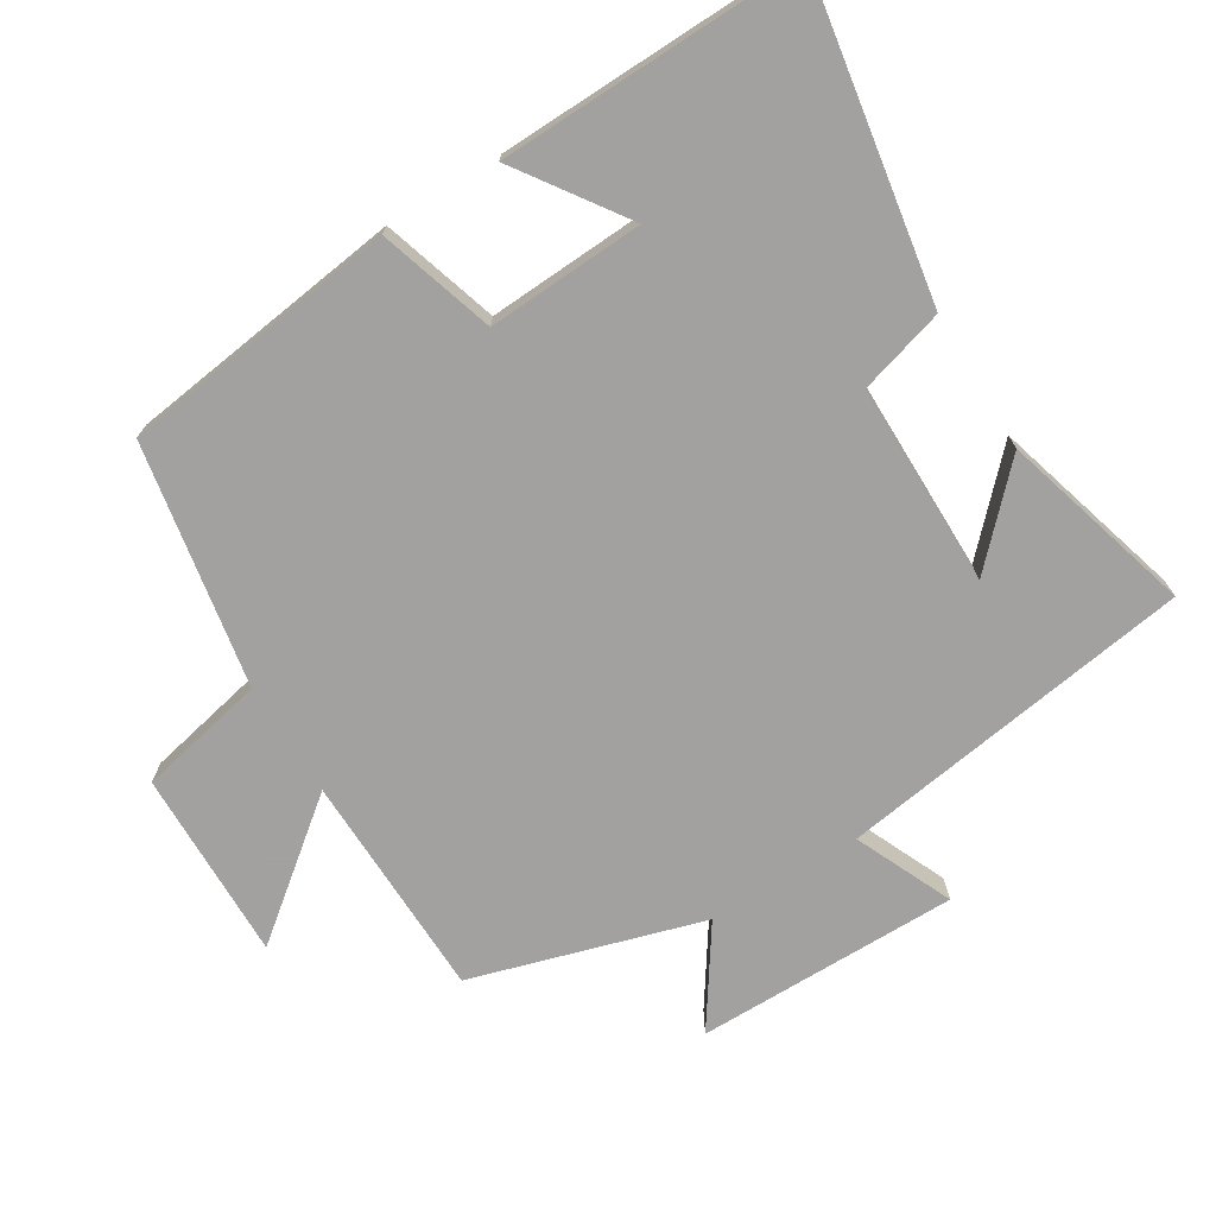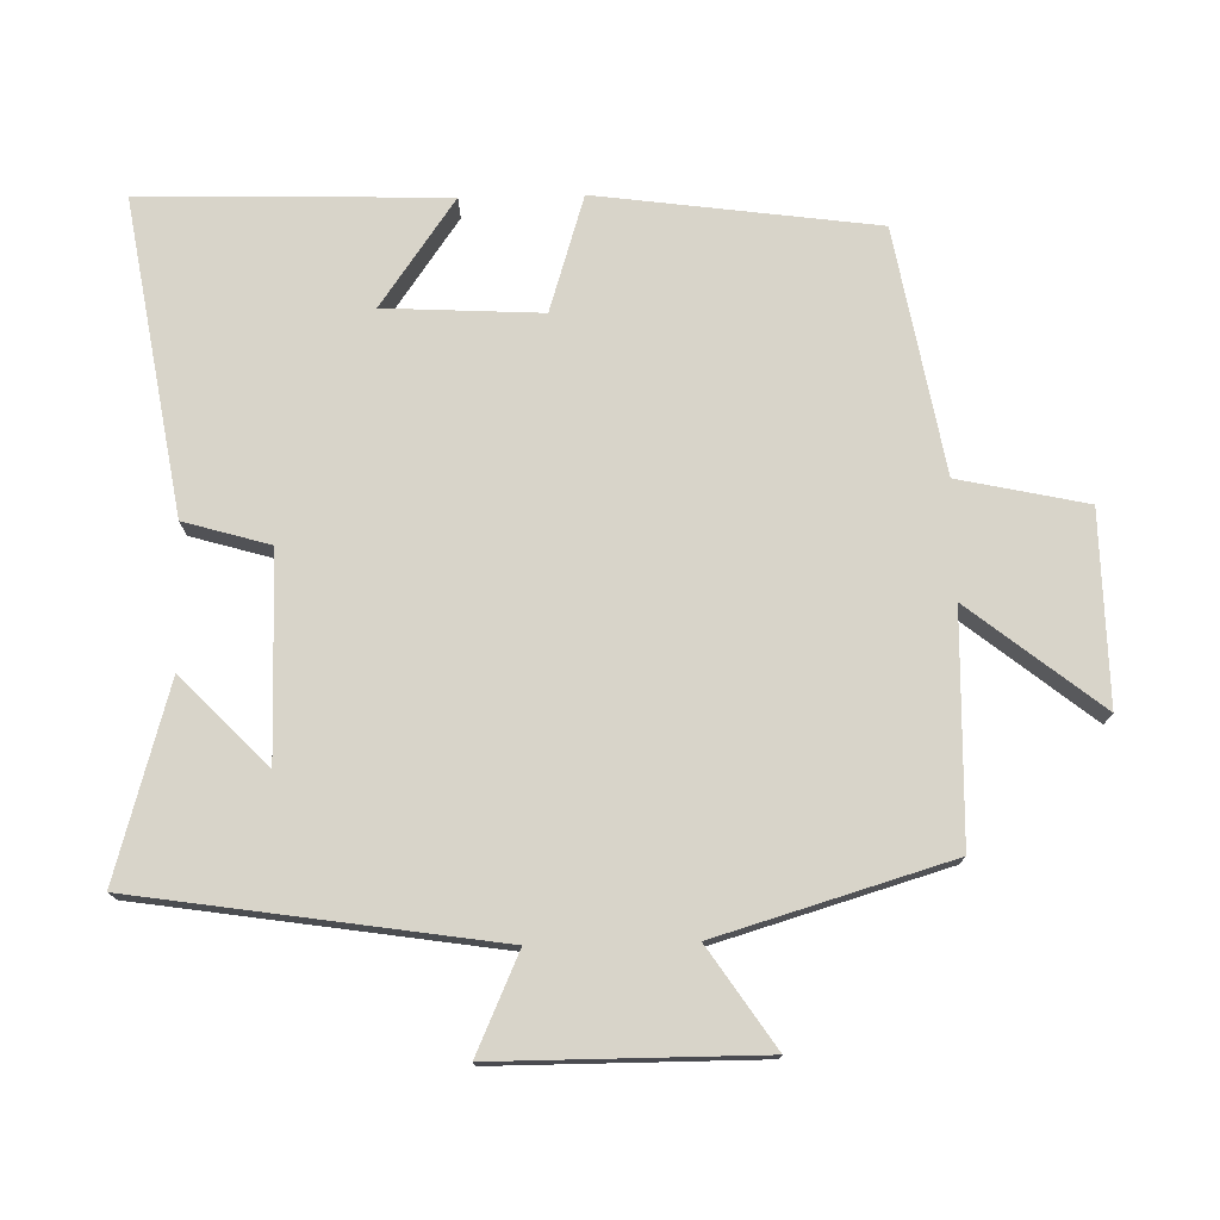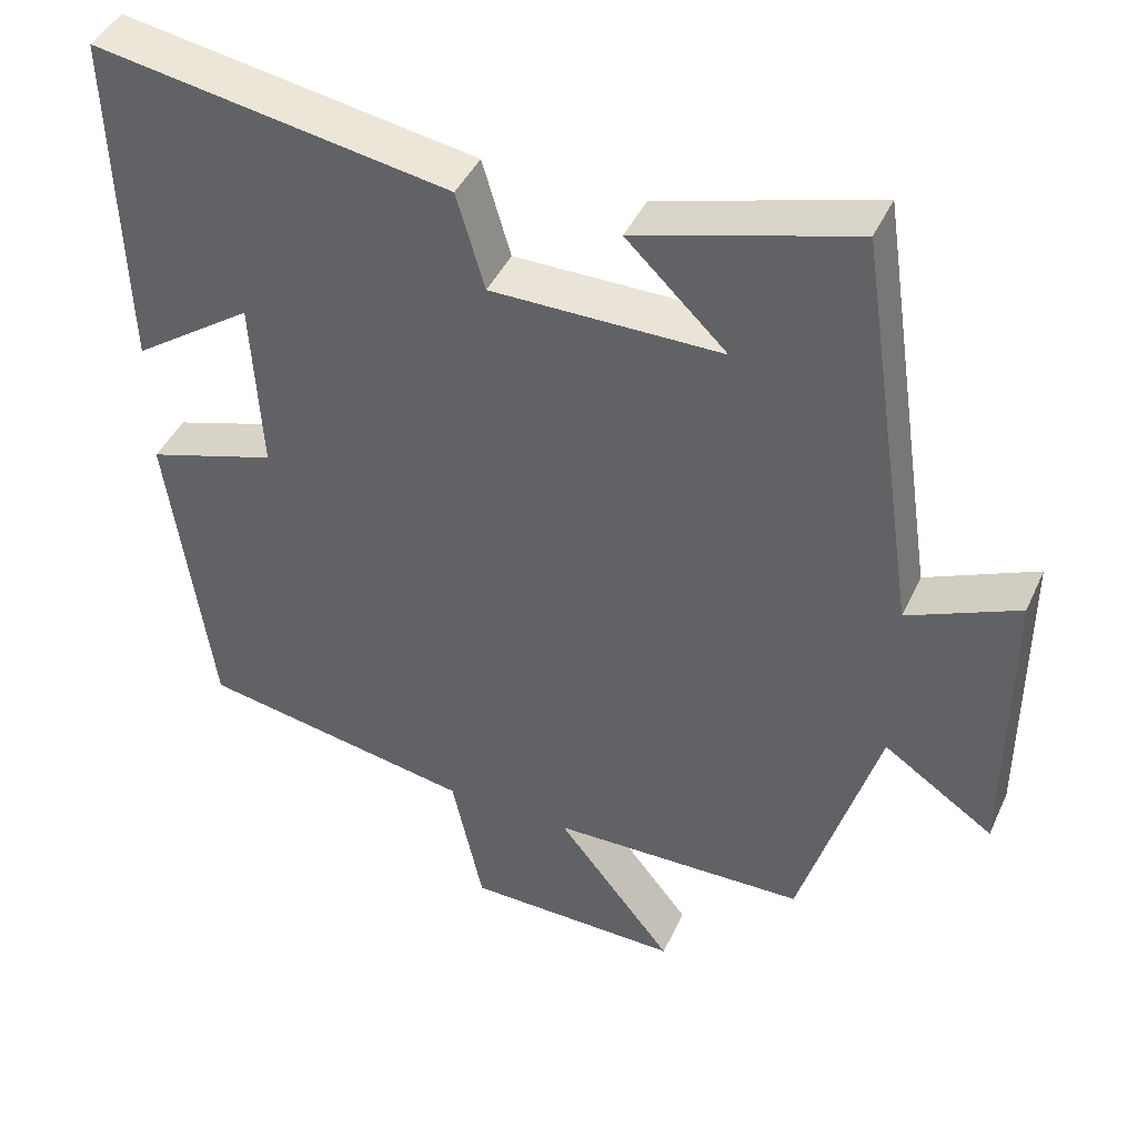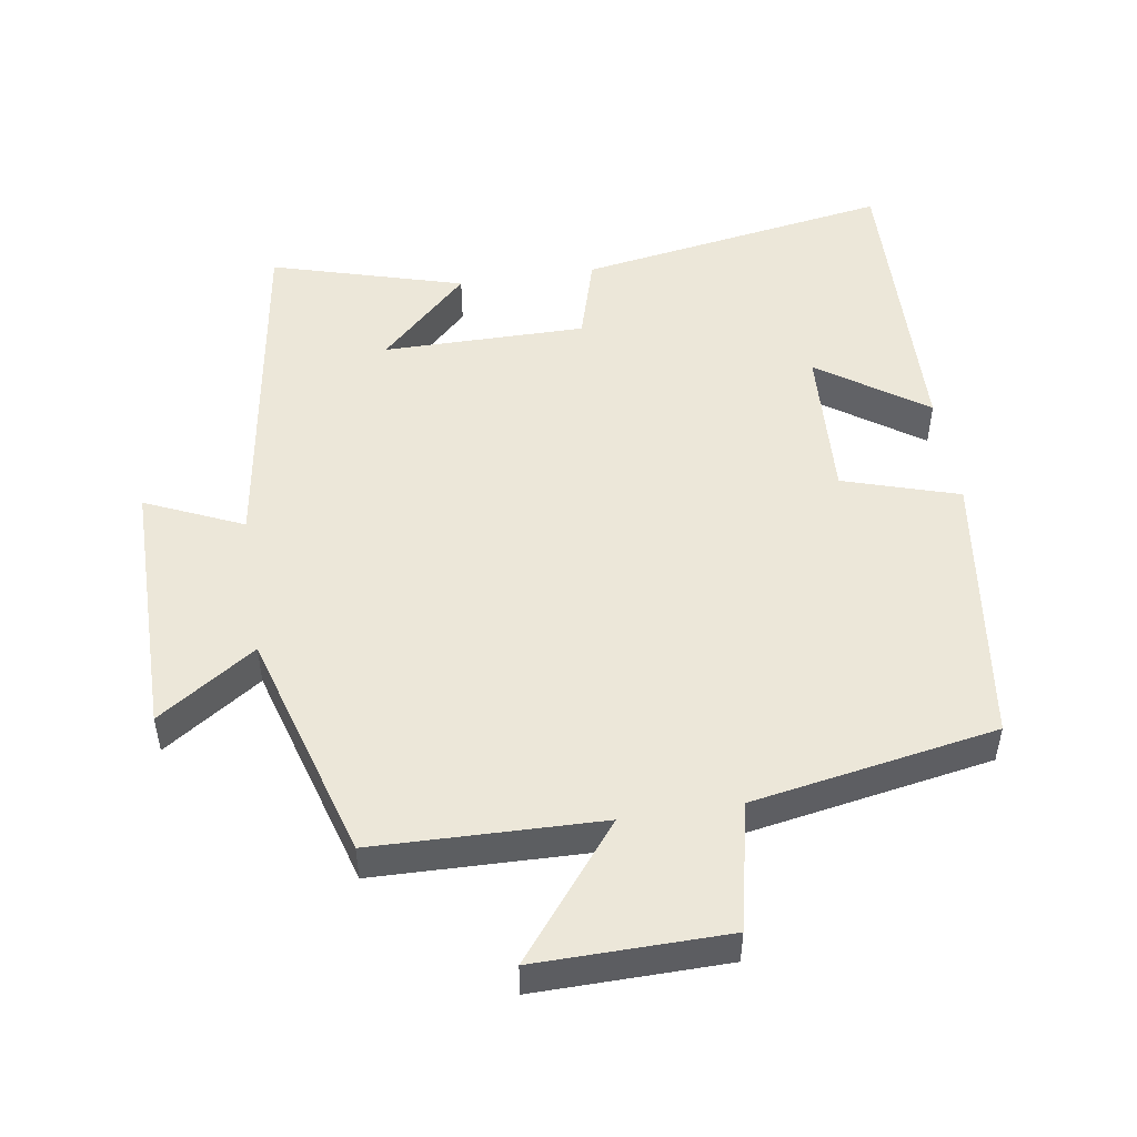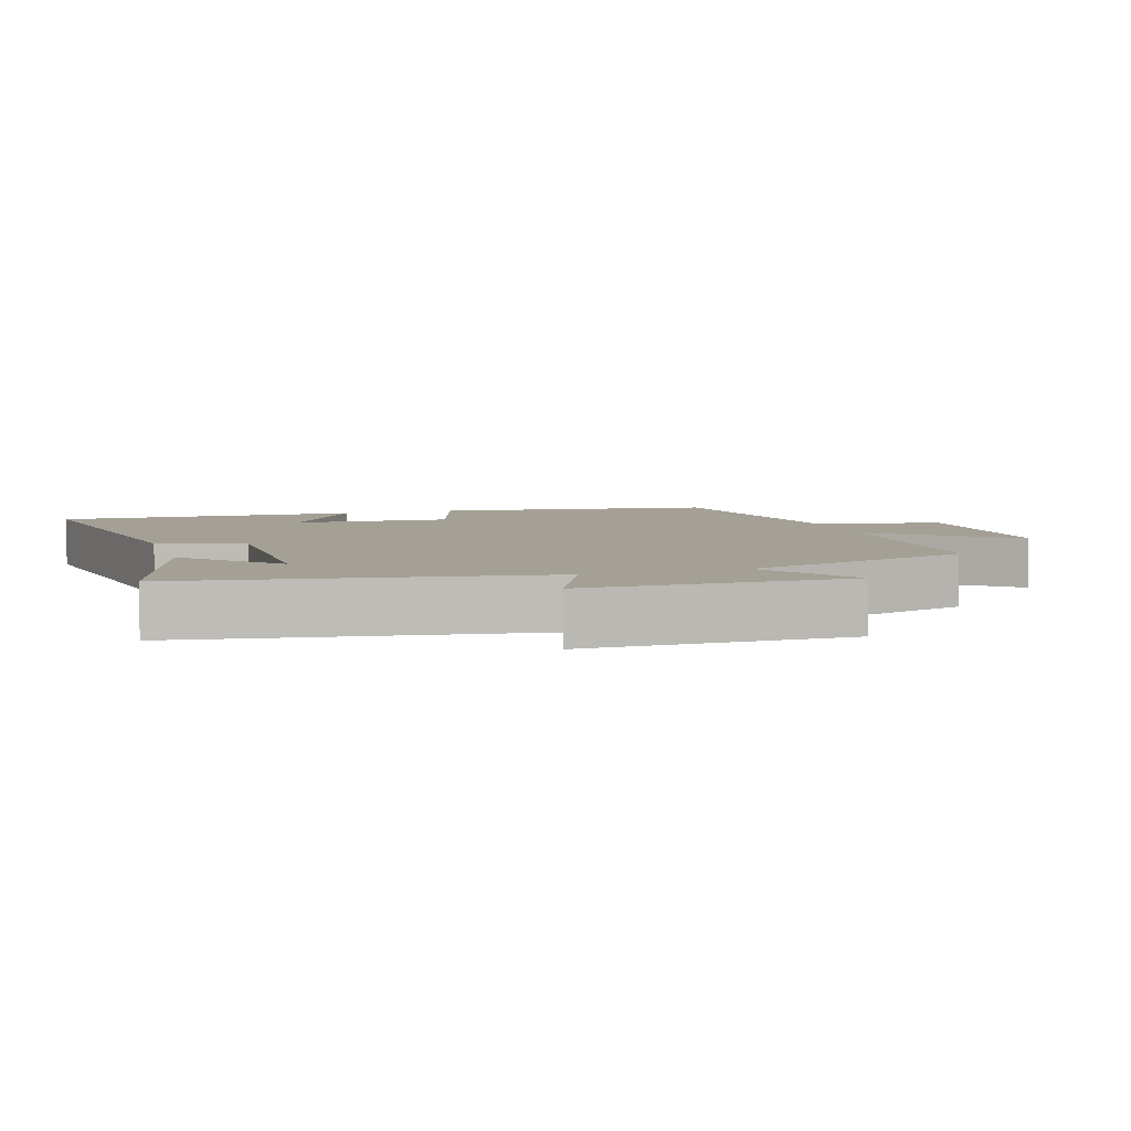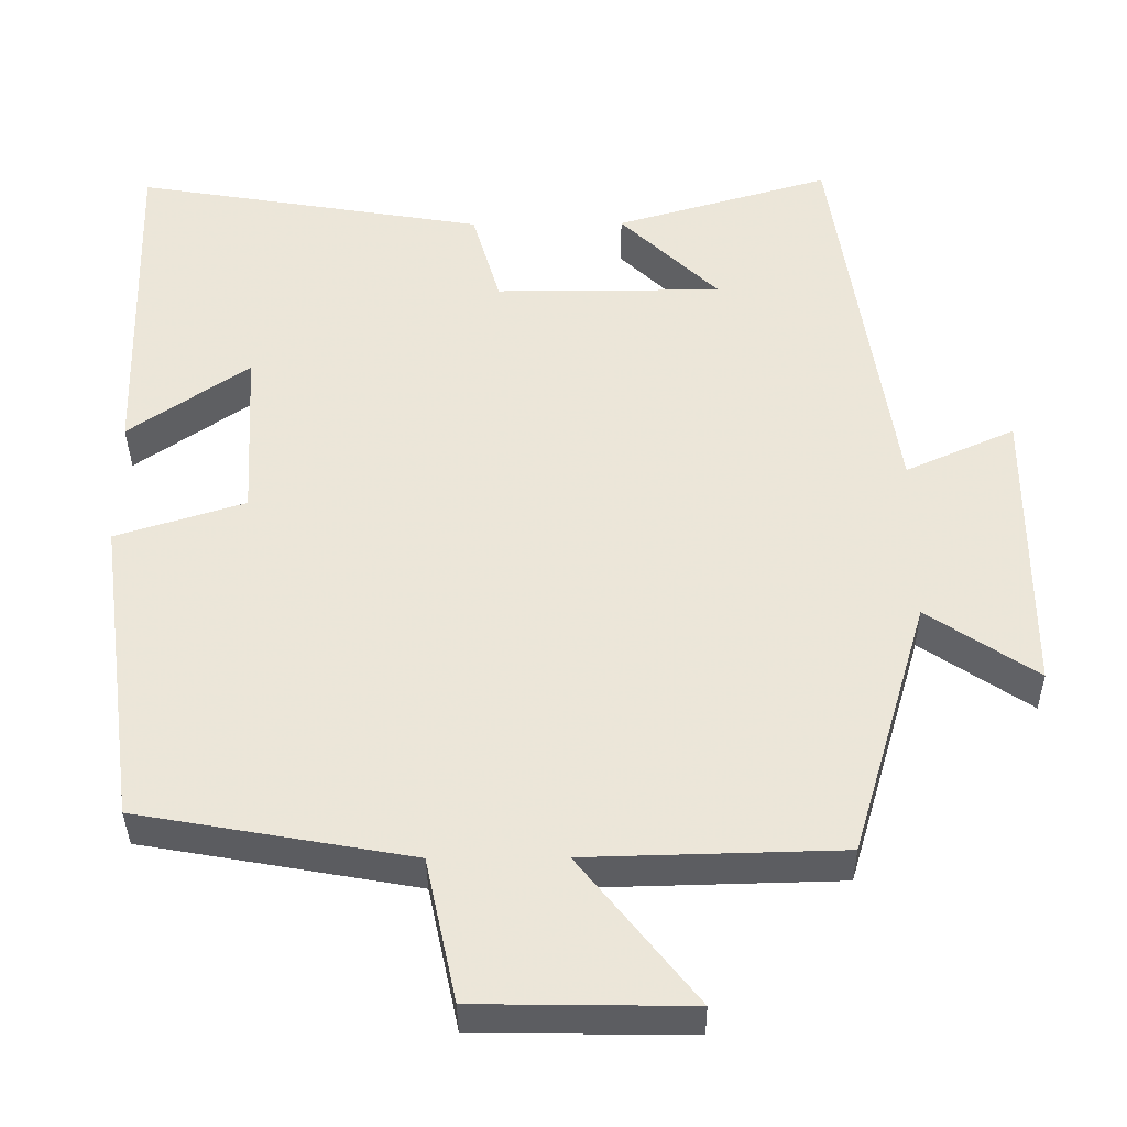
<metadata>
{"format":"obj","ext":"obj","renderer":"f3d","projection":"perspective","resolution":1024,"background":"white","views":[{"elev":-72.3,"azim":-58.5,"up":"+Y"},{"elev":75.5,"azim":88.7,"up":"+Y"},{"elev":43.2,"azim":23.5,"up":"+Z"},{"elev":50.1,"azim":171.2,"up":"+Y"},{"elev":5.8,"azim":72.8,"up":"+Y"},{"elev":-36.8,"azim":0.6,"up":"+Z"}]}
</metadata>
<code>
v 0.401 0.07 -0.492
v 0.073 0.07 -0.5
v 0.223 0.07 -0.689
v -0.053 0.07 -0.685
v -0.093 0.07 -0.5
v -0.446 0.07 -0.437
v -0.5 0.07 -0.034
v -0.333 0.07 0.018
v -0.345 0.07 0.244
v -0.5 0.07 0.136
v -0.512 0.07 0.576
v -0.058 0.07 0.5
v -0.022 0.07 0.376
v 0.272 0.07 0.376
v 0.144 0.07 0.5
v 0.422 0.07 0.58
v 0.5 0.07 0.064
v 0.641 0.07 0.127
v 0.641 0.07 -0.253
v 0.5 0.07 -0.158
v 0.401 0 -0.492
v 0.073 0 -0.5
v 0.223 0 -0.689
v -0.053 0 -0.685
v -0.093 0 -0.5
v -0.446 0 -0.437
v -0.5 0 -0.034
v -0.333 0 0.018
v -0.345 0 0.244
v -0.5 0 0.136
v -0.512 0 0.576
v -0.058 0 0.5
v -0.022 0 0.376
v 0.272 0 0.376
v 0.144 0 0.5
v 0.422 0 0.58
v 0.5 0 0.064
v 0.641 0 0.127
v 0.641 0 -0.253
v 0.5 0 -0.158
f 17 18 19 20
f 17 20 1 2
f 16 17 2
f 14 15 16
f 14 16 2
f 13 14 2
f 12 13 2
f 9 10 11 12
f 8 9 12 2
f 5 6 7 8
f 5 8 2
f 2 3 4 5
f 40 39 38 37
f 22 21 40 37
f 22 37 36
f 36 35 34
f 22 36 34
f 22 34 33
f 22 33 32
f 32 31 30 29
f 22 32 29 28
f 28 27 26 25
f 22 28 25
f 25 24 23 22
f 1 21 22 2
f 2 22 23 3
f 3 23 24 4
f 4 24 25 5
f 5 25 26 6
f 6 26 27 7
f 7 27 28 8
f 8 28 29 9
f 9 29 30 10
f 10 30 31 11
f 11 31 32 12
f 12 32 33 13
f 13 33 34 14
f 14 34 35 15
f 15 35 36 16
f 16 36 37 17
f 17 37 38 18
f 18 38 39 19
f 19 39 40 20
f 20 40 21 1

</code>
